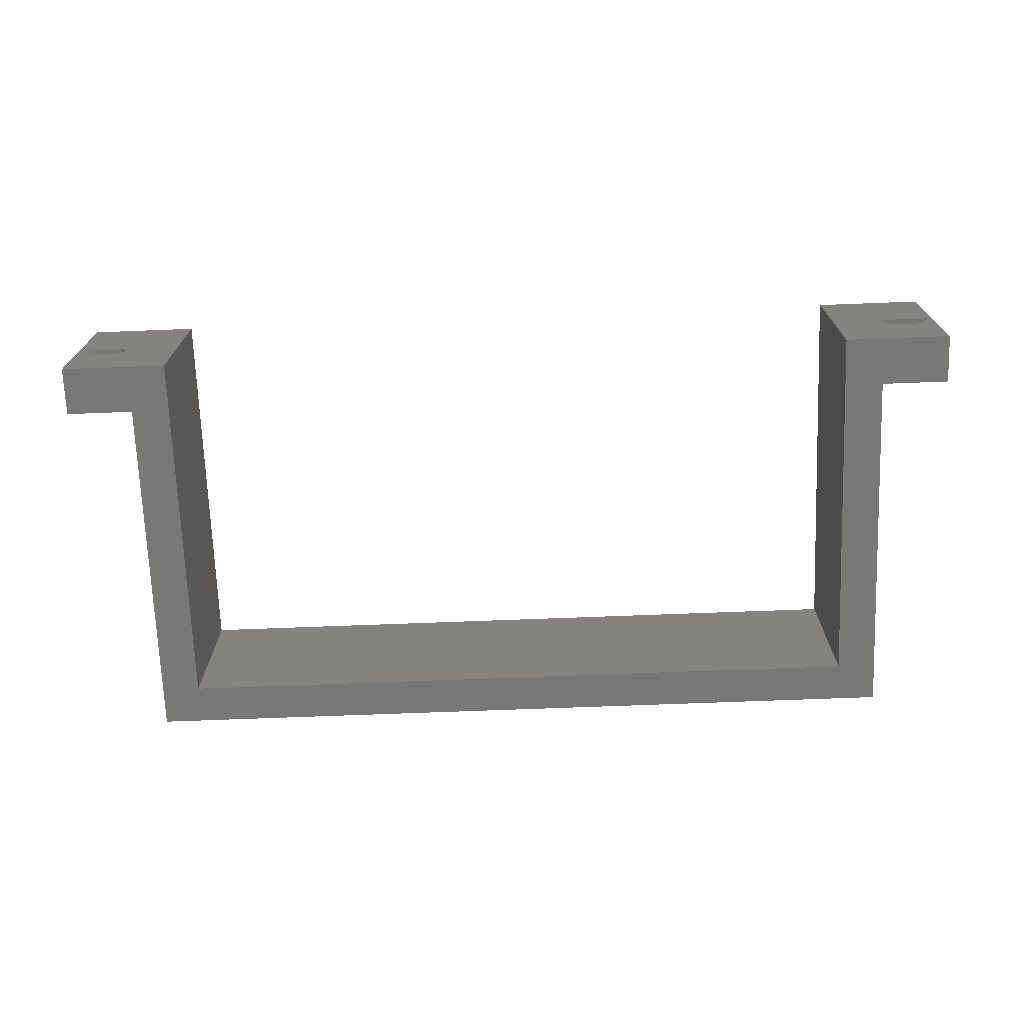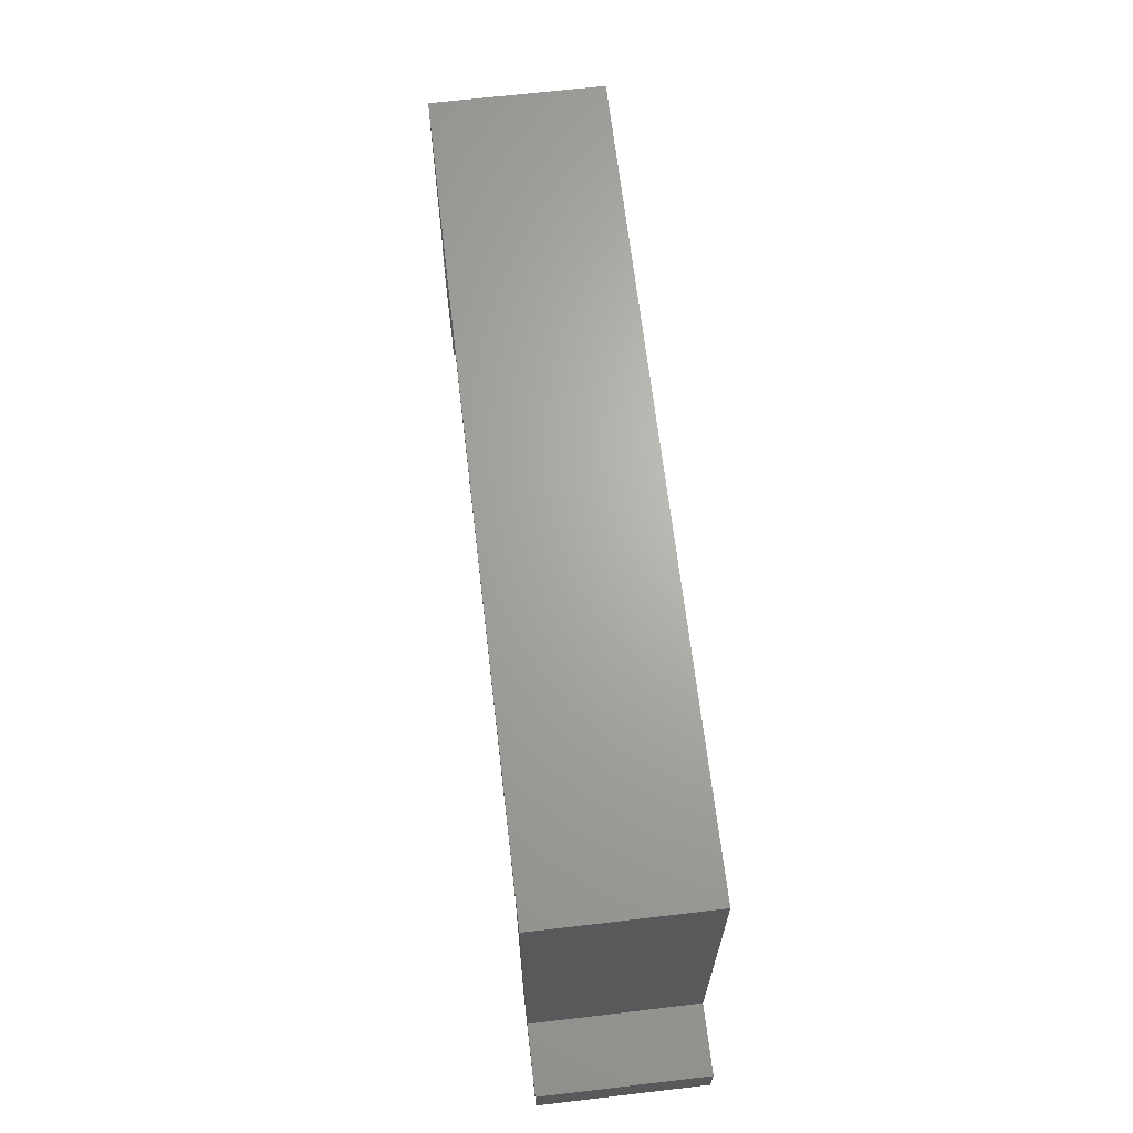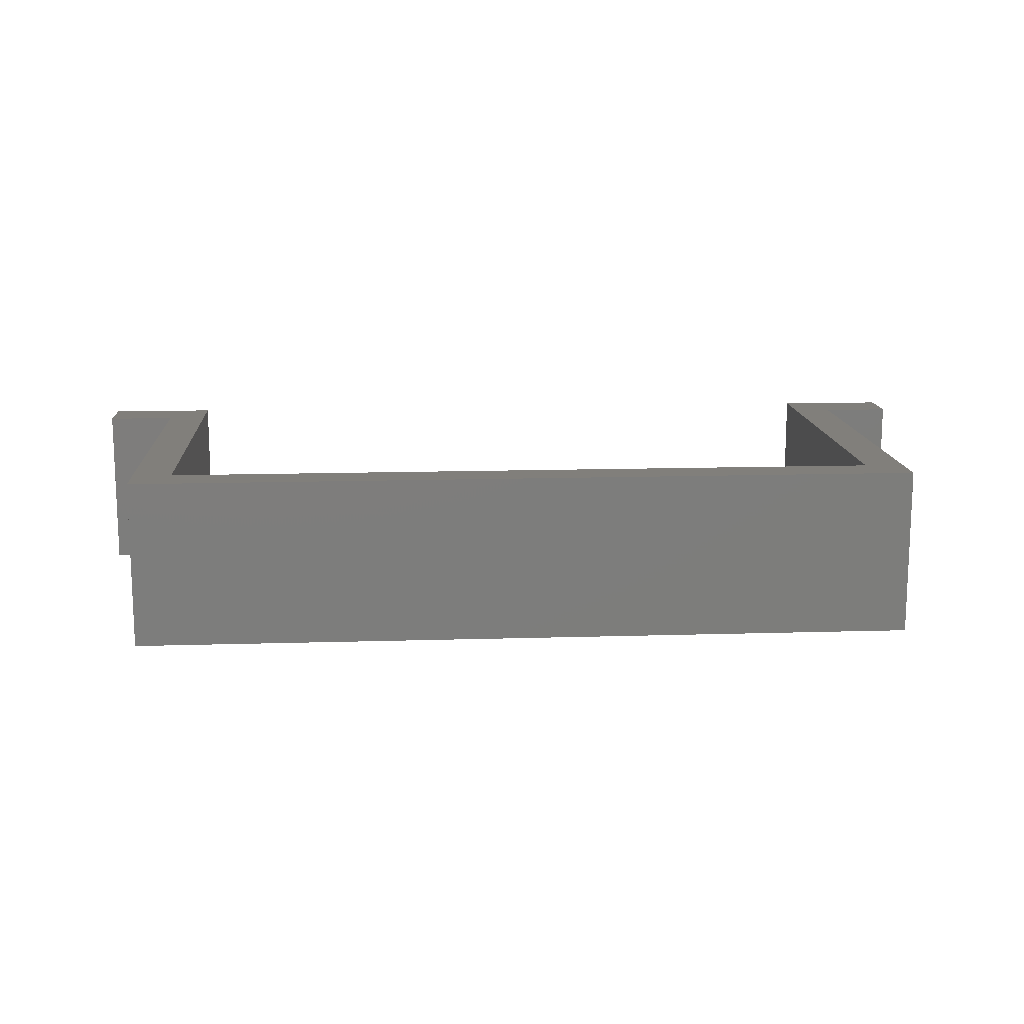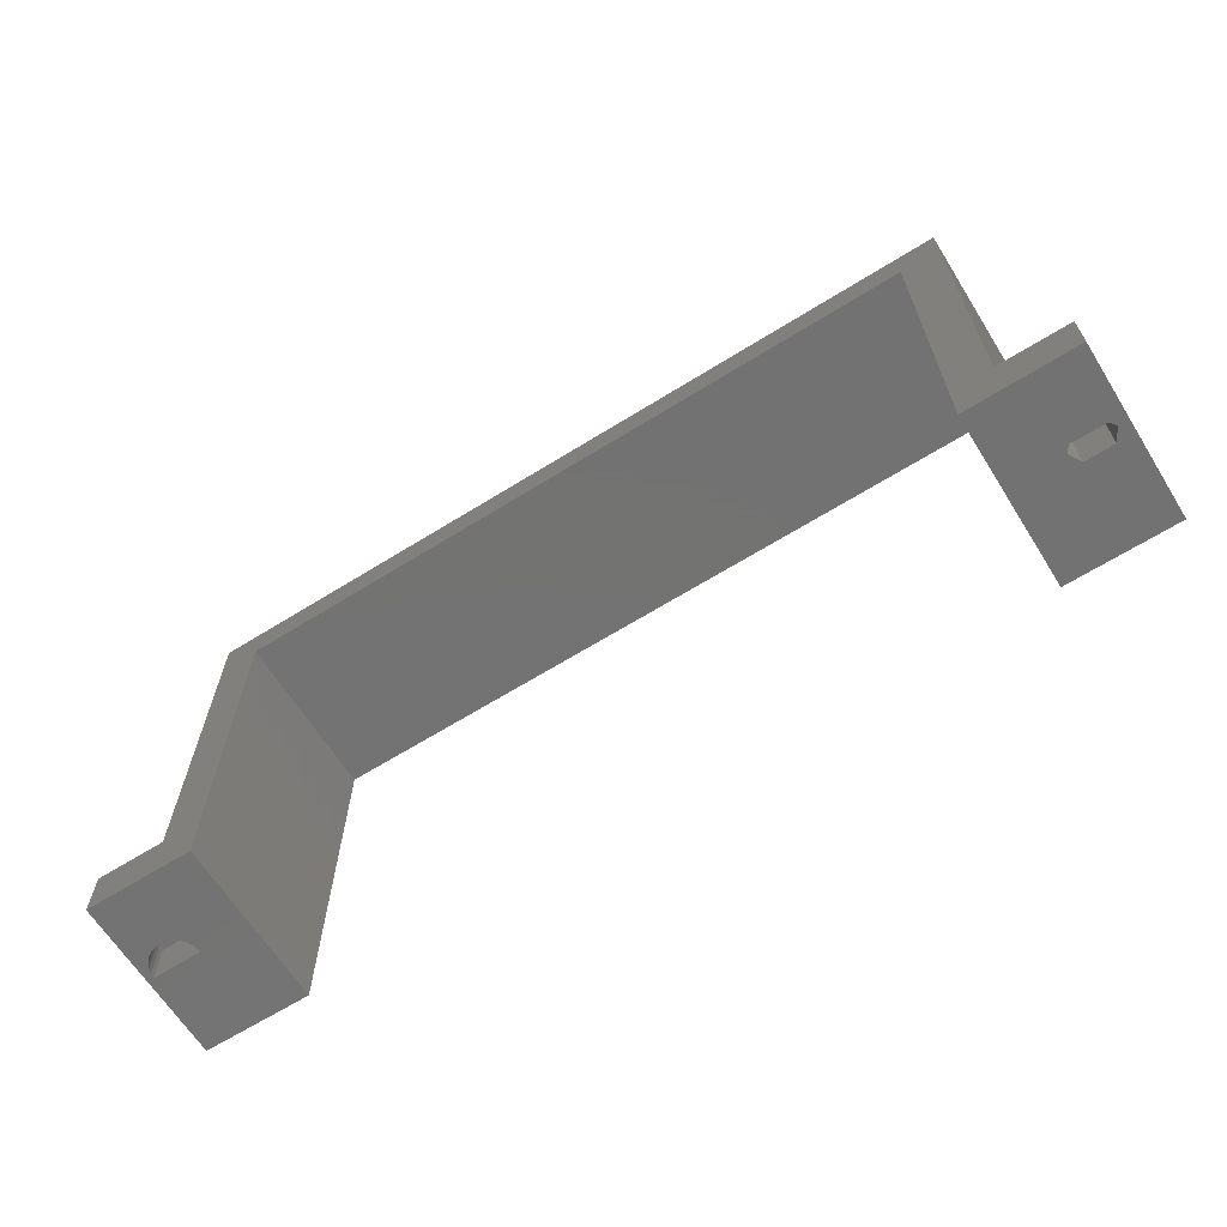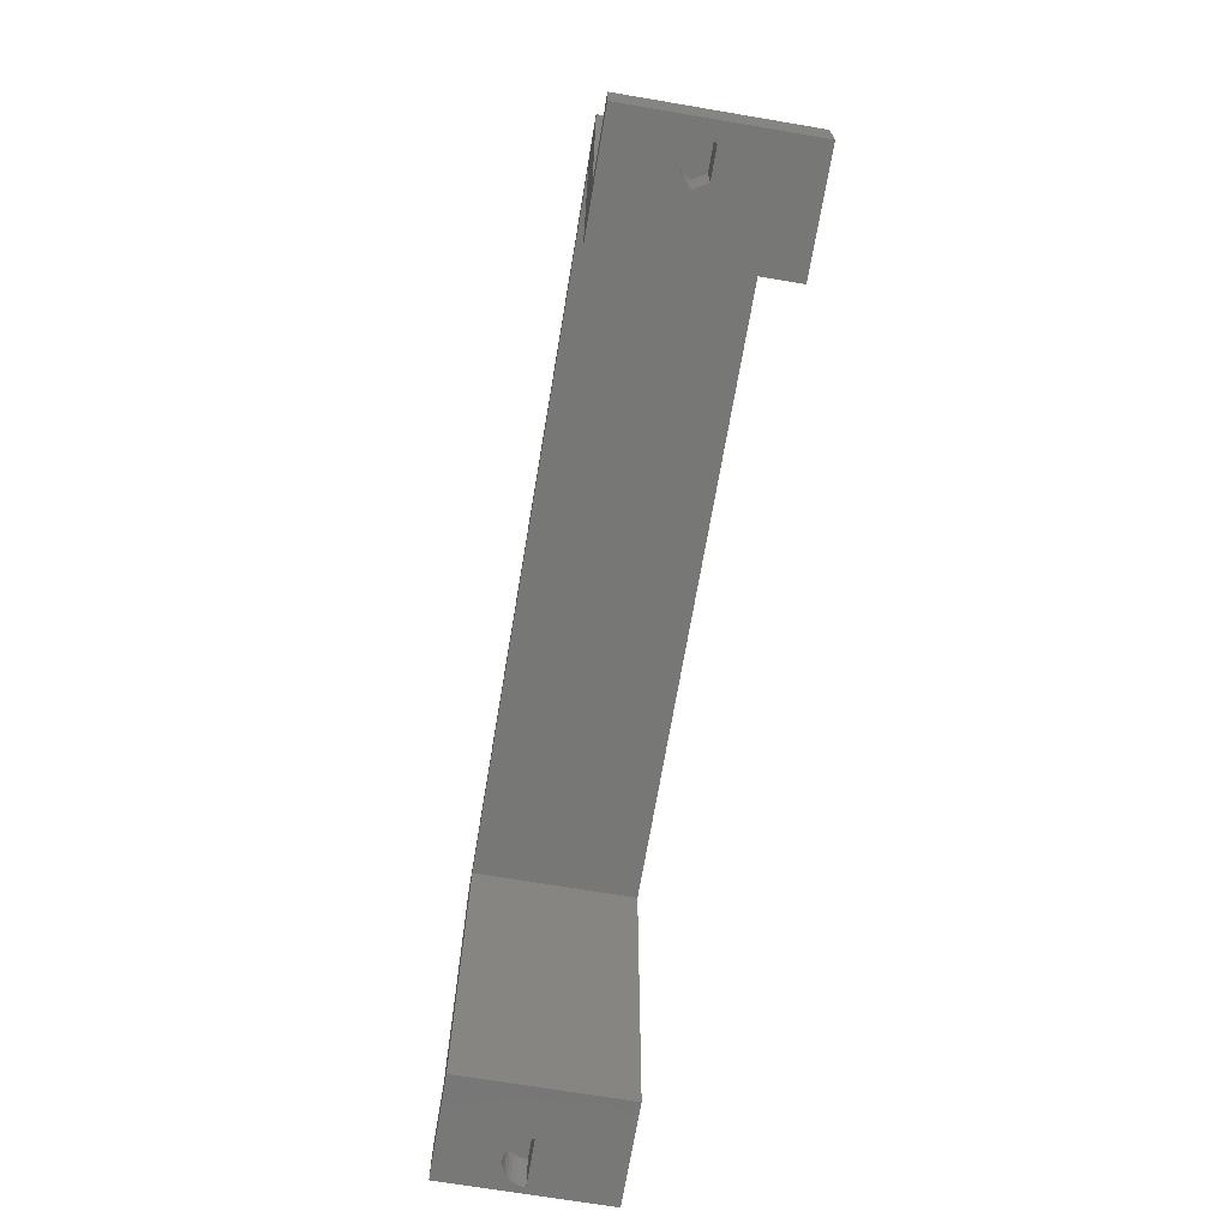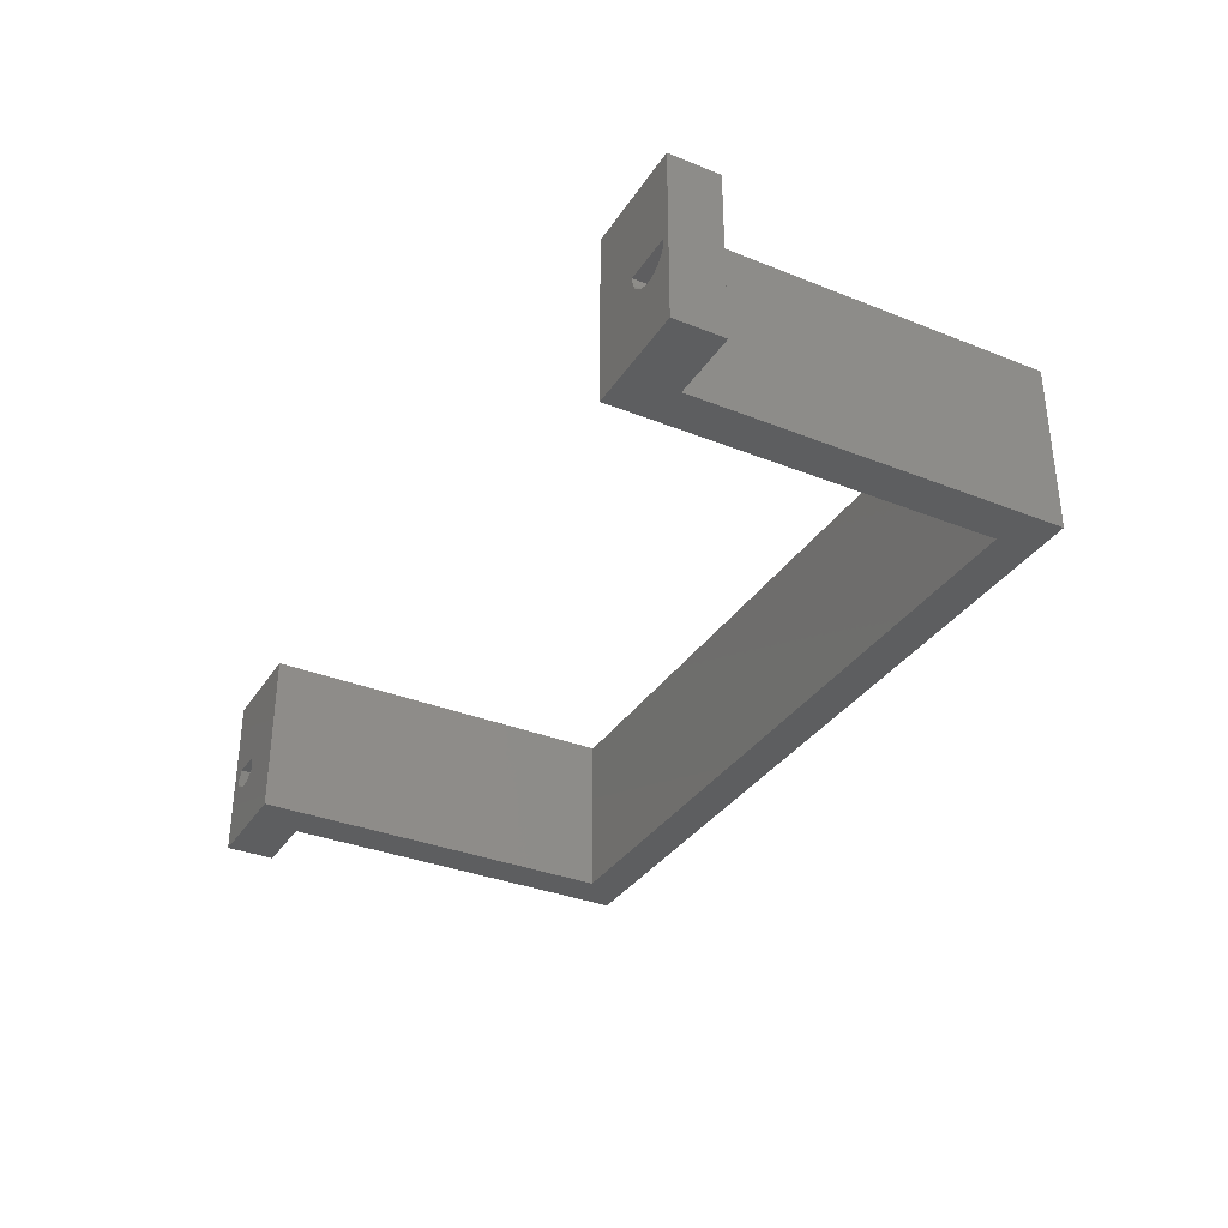
<metadata>
{"format":"stl","ext":"stl","renderer":"f3d","projection":"perspective","resolution":1024,"background":"white","views":[{"elev":-70.9,"azim":2.2,"up":"+Z"},{"elev":66.5,"azim":83.3,"up":"+Y"},{"elev":13.5,"azim":176.1,"up":"+Z"},{"elev":-64.9,"azim":-147.9,"up":"+Y"},{"elev":-69.5,"azim":-99.6,"up":"+Y"},{"elev":-34.0,"azim":61.6,"up":"+Z"}]}
</metadata>
<code>
# stl→obj: 88 verts, 172 faces
v 0.688 0.04688 0.08842
v 0.7417 0.04688 0.08842
v 0.6875 0.04688 0.09375
v 0.7148 0.04688 0.09375
v 0.7422 0.04688 0.09375
v 0.7401 0.04688 0.08329
v 0.6896 0.04688 0.08329
v 0.7376 0.04688 0.07856
v 0.6921 0.04688 0.07856
v 0.7342 0.04688 0.07442
v 0.6955 0.04688 0.07442
v 0.73 0.04688 0.07101
v 0.6997 0.04688 0.07101
v 0.7253 0.04688 0.06849
v 0.7044 0.04688 0.06849
v 0.7202 0.04688 0.06693
v 0.7148 0.04688 0.06641
v 0.7095 0.04688 0.06693
v 0.7148 0 0.06641
v 0.7095 0 0.06693
v 0.7044 0 0.06849
v 0.6997 0 0.07101
v 0.6955 0 0.07442
v 0.6921 0 0.07856
v 0.6896 0 0.08329
v 0.688 0 0.08842
v 0.6875 0 0.09375
v 0.7202 0 0.06693
v 0.7253 0 0.06849
v 0.73 0 0.07101
v 0.7342 0 0.07442
v 0.7376 0 0.07856
v 0.7401 0 0.08329
v 0.7417 0 0.08842
v 0.7422 0 0.09375
v 0.7148 0 0.09375
v 0.6297 0 0
v 0.75 0 0
v 0.75 0 0.1875
v 0.6297 0 0.1875
v -0.2369 0.04688 0.0723
v -0.2332 0.04688 0.07592
v -0.2746 0.04688 0.07592
v -0.2709 0.04688 0.0723
v -0.2413 0.04688 0.06947
v -0.2776 0.04688 0.08018
v -0.2302 0.04688 0.08018
v -0.238 0.04688 0.09375
v -0.2698 0.04688 0.09375
v -0.2665 0.04688 0.06947
v -0.2616 0.04688 0.06752
v -0.2565 0.04688 0.06653
v -0.2513 0.04688 0.06653
v -0.2462 0.04688 0.06752
v -0.2565 0 0.06653
v -0.2616 0 0.06752
v -0.2665 0 0.06947
v -0.2709 0 0.0723
v -0.2746 0 0.07592
v -0.2776 0 0.08018
v -0.2513 0 0.06653
v -0.2462 0 0.06752
v -0.2413 0 0.06947
v -0.2369 0 0.0723
v -0.2332 0 0.07592
v -0.2302 0 0.08018
v -0.2698 0 0.09375
v -0.238 0 0.09375
v -0.1688 0 0.1875
v -0.2891 0 0.1875
v -0.2891 0 0
v -0.1688 0 0
v -0.2891 0.05469 0.1875
v -0.2125 0.05469 0.1875
v -0.2125 0.4594 0.1875
v -0.1688 0.4156 0.1875
v 0.6734 0.4594 0.1875
v 0.6297 0.4156 0.1875
v 0.6734 0.05469 0.1875
v 0.75 0.05469 0.1875
v -0.2125 0.4594 0
v -0.2125 0.05469 0
v -0.2891 0.05469 0
v -0.1688 0.4156 0
v 0.6734 0.4594 0
v 0.6297 0.4156 0
v 0.6734 0.05469 0
v 0.75 0.05469 0
f 1 2 3
f 2 4 3
f 4 2 5
f 6 2 1
f 7 6 1
f 8 6 7
f 9 8 7
f 10 8 9
f 11 10 9
f 12 10 11
f 13 12 11
f 14 12 13
f 15 14 13
f 16 14 15
f 17 16 15
f 18 17 15
f 19 18 20
f 20 18 15
f 20 15 21
f 21 15 13
f 21 13 22
f 22 13 11
f 22 11 23
f 23 11 9
f 23 9 24
f 24 9 7
f 24 7 25
f 25 7 1
f 25 1 26
f 26 1 3
f 26 3 27
f 18 19 17
f 17 19 28
f 17 28 16
f 16 28 29
f 16 29 14
f 14 29 30
f 14 30 12
f 12 30 31
f 12 31 10
f 10 31 32
f 10 32 8
f 8 32 33
f 8 33 6
f 6 33 34
f 6 34 2
f 2 34 35
f 2 35 5
f 27 3 36
f 36 3 35
f 35 3 4
f 35 4 5
f 37 24 25
f 37 23 24
f 38 39 35
f 38 35 34
f 38 34 33
f 38 33 32
f 38 32 31
f 38 31 30
f 38 30 29
f 38 29 28
f 38 28 19
f 38 19 20
f 38 20 21
f 38 21 22
f 38 22 23
f 38 23 37
f 40 37 25
f 40 25 26
f 40 26 27
f 40 27 36
f 40 36 35
f 40 35 39
f 41 42 43
f 44 41 43
f 45 41 44
f 46 43 42
f 46 42 47
f 46 47 48
f 46 48 49
f 50 51 52
f 50 52 53
f 50 53 54
f 50 54 45
f 50 45 44
f 55 51 56
f 56 51 50
f 56 50 57
f 57 50 44
f 57 44 58
f 58 44 43
f 58 43 59
f 59 43 46
f 59 46 60
f 51 55 52
f 52 55 61
f 52 61 53
f 53 61 62
f 53 62 54
f 54 62 63
f 54 63 45
f 45 63 64
f 45 64 41
f 41 64 65
f 41 65 42
f 42 65 66
f 42 66 47
f 49 48 67
f 67 48 68
f 69 68 66
f 70 71 60
f 70 60 67
f 70 67 68
f 70 68 69
f 72 69 66
f 72 66 65
f 72 65 64
f 72 64 63
f 72 63 62
f 72 62 61
f 72 61 55
f 72 55 56
f 72 56 71
f 71 56 57
f 71 57 58
f 71 58 59
f 71 59 60
f 60 46 67
f 67 46 49
f 47 66 48
f 48 66 68
f 73 70 74
f 74 70 69
f 74 69 75
f 75 69 76
f 75 76 77
f 77 76 78
f 77 78 79
f 79 78 40
f 79 40 80
f 80 40 39
f 81 72 82
f 82 72 71
f 82 71 83
f 72 81 84
f 84 81 85
f 84 85 86
f 86 85 87
f 86 87 37
f 37 87 88
f 37 88 38
f 83 71 73
f 73 71 70
f 74 82 73
f 73 82 83
f 75 81 74
f 74 81 82
f 77 85 75
f 75 85 81
f 79 87 77
f 77 87 85
f 80 88 79
f 79 88 87
f 38 88 39
f 39 88 80
f 78 86 40
f 40 86 37
f 76 84 78
f 78 84 86
f 69 72 76
f 76 72 84

</code>
